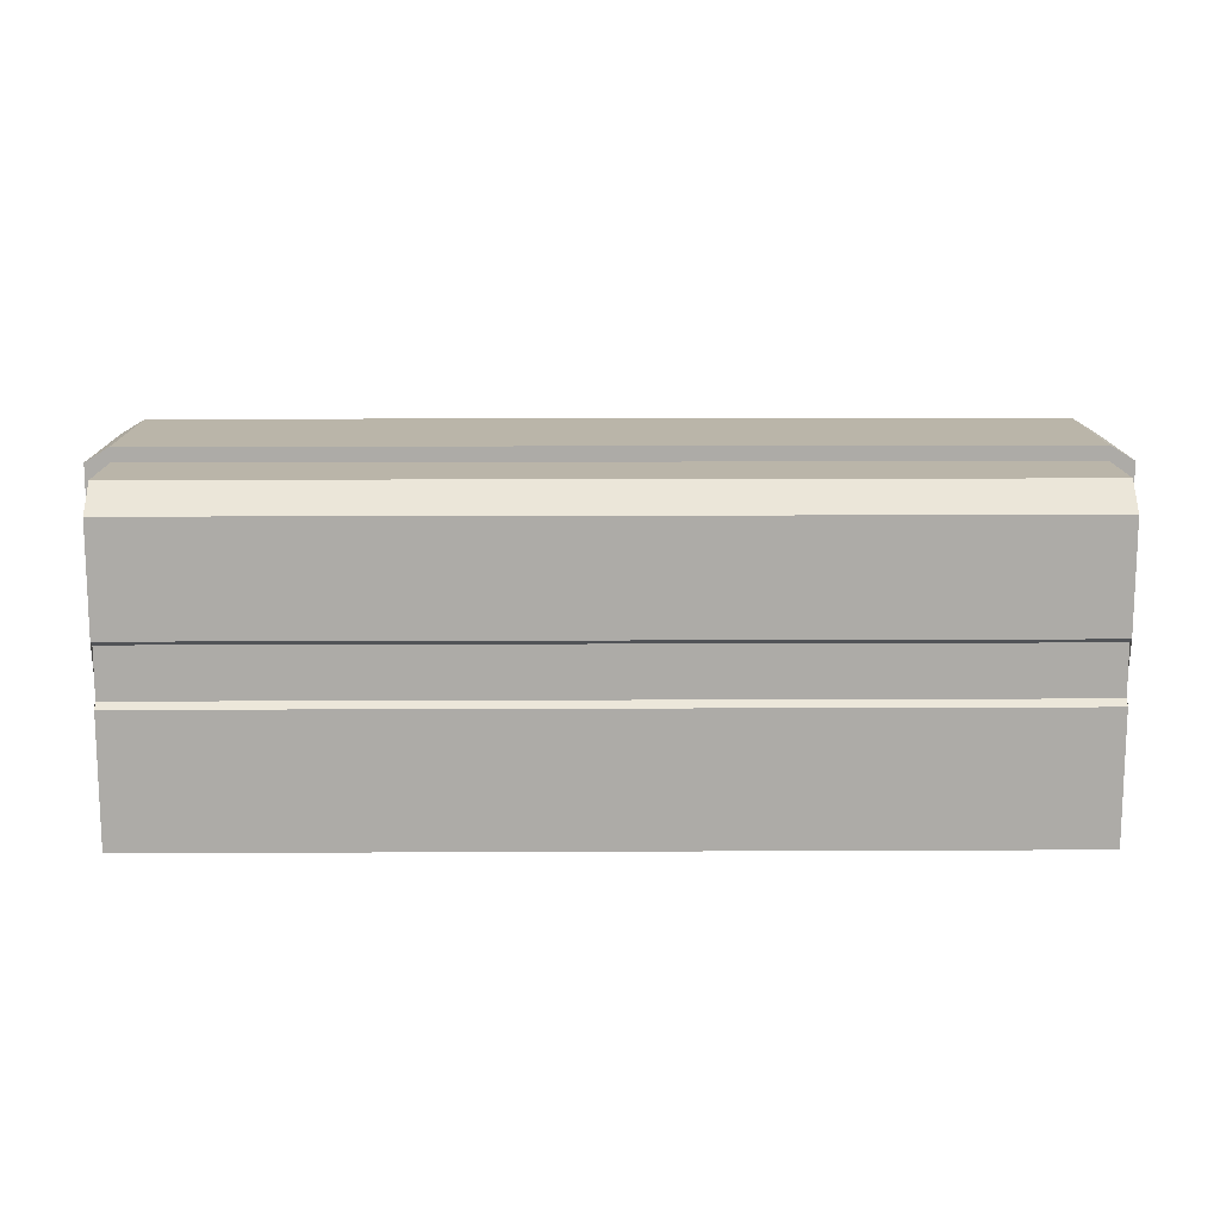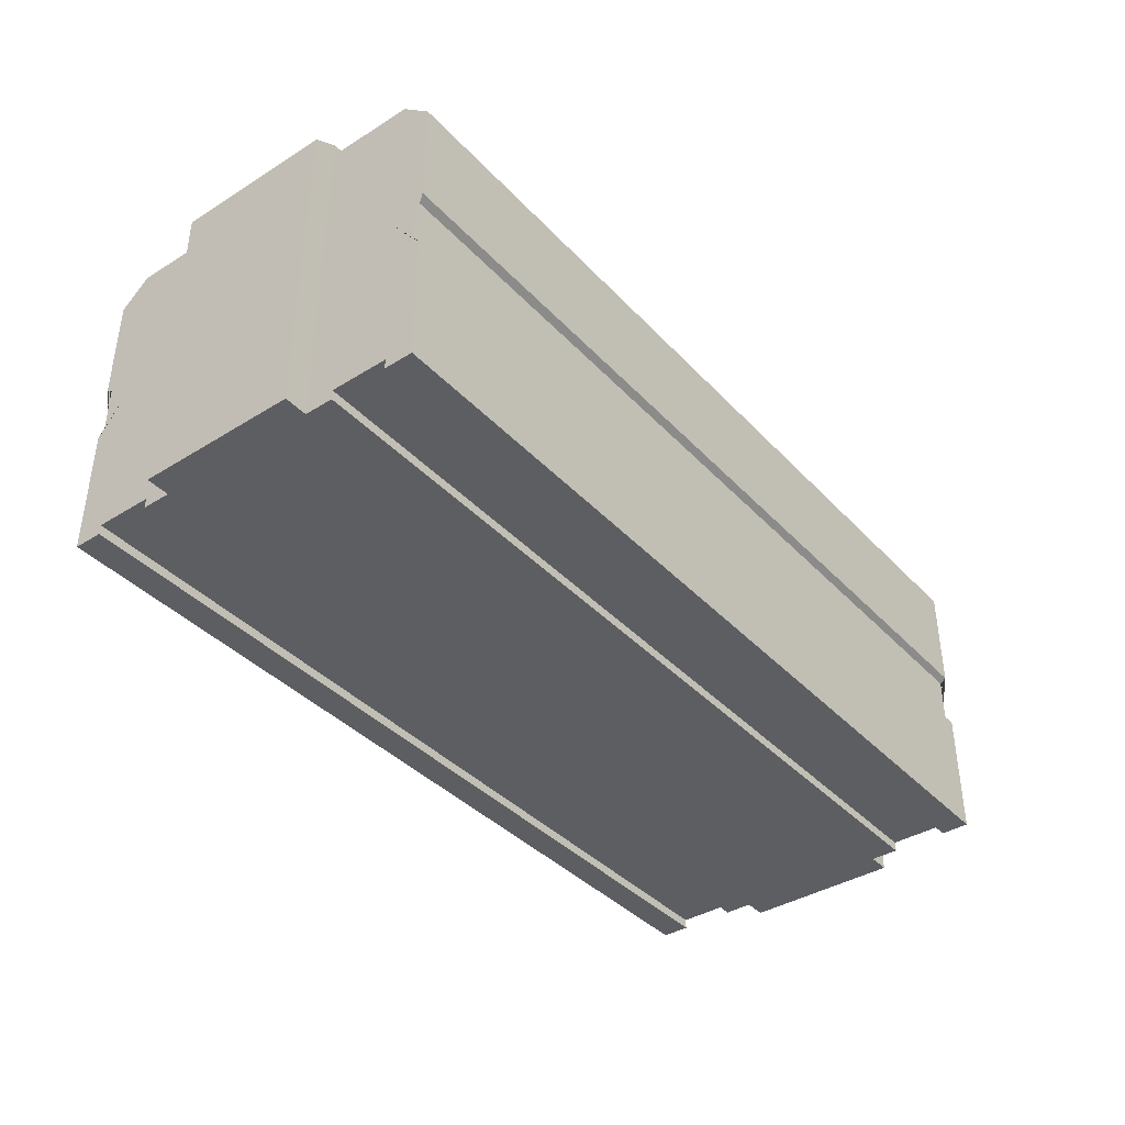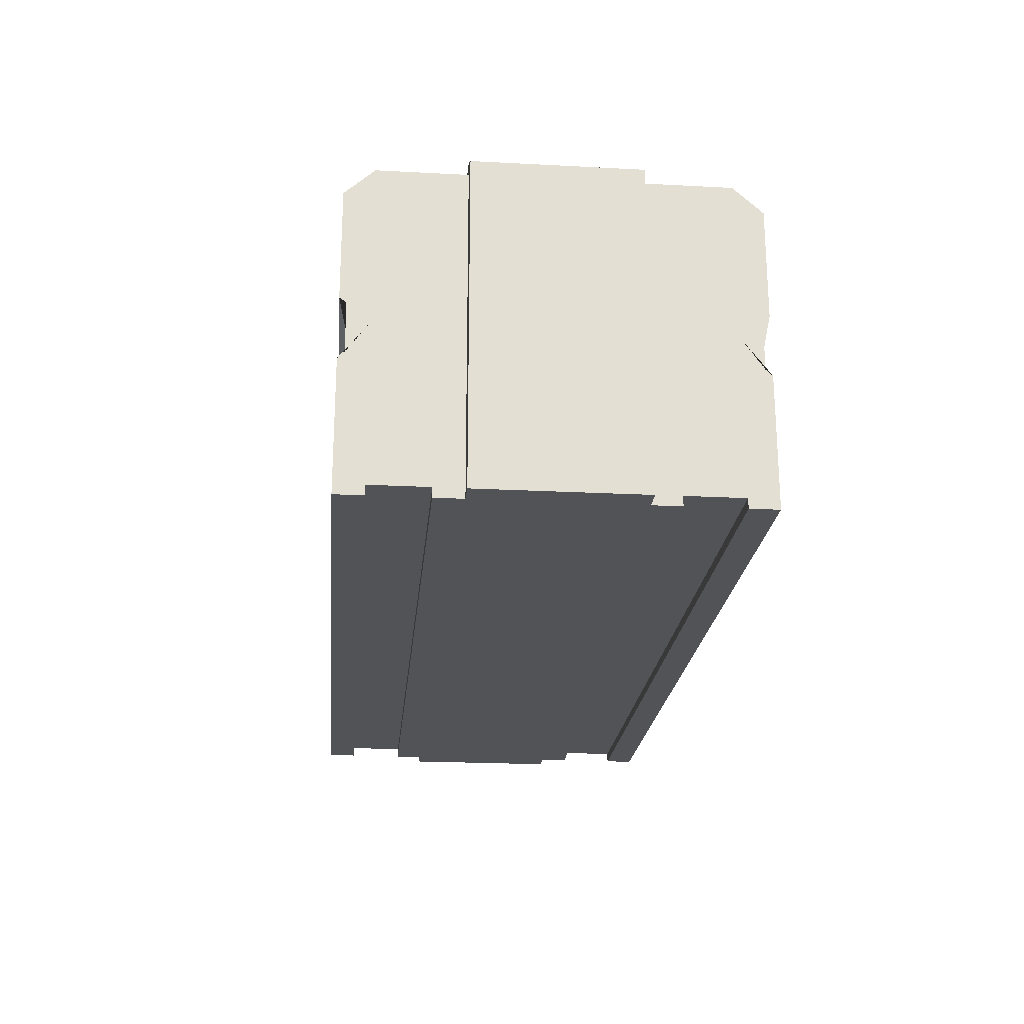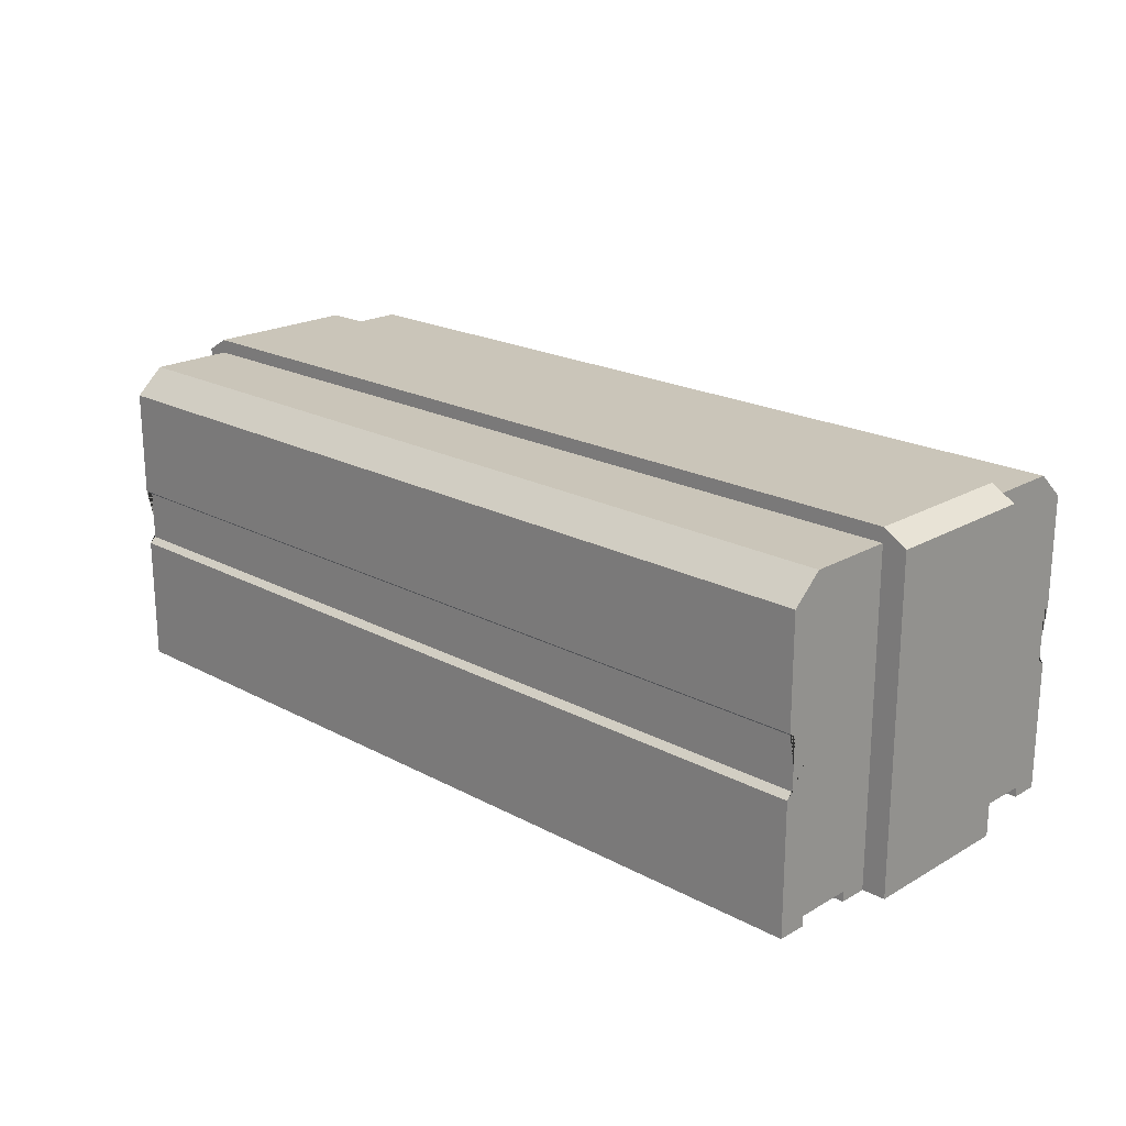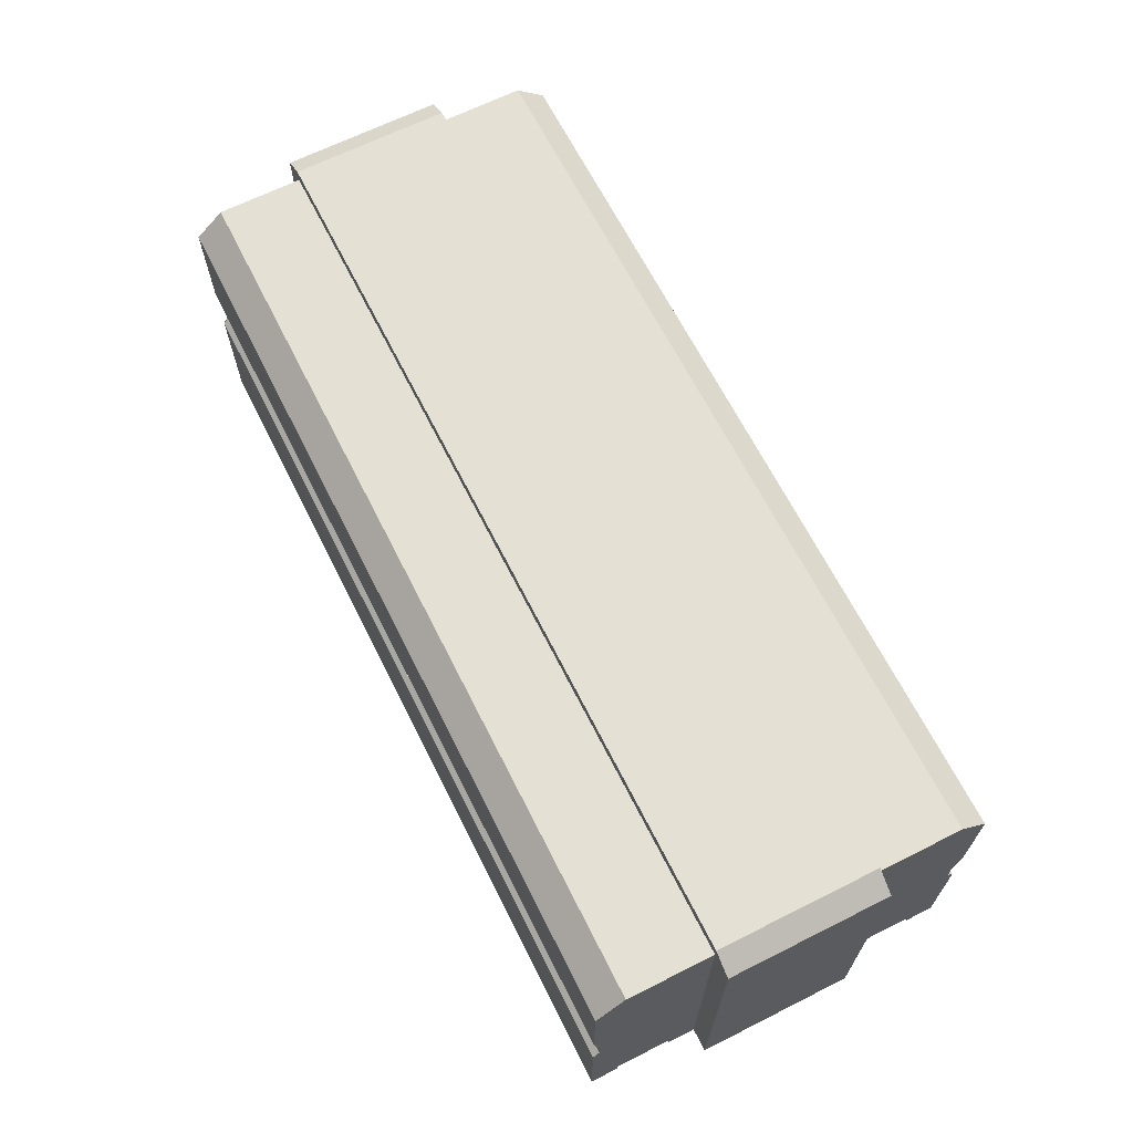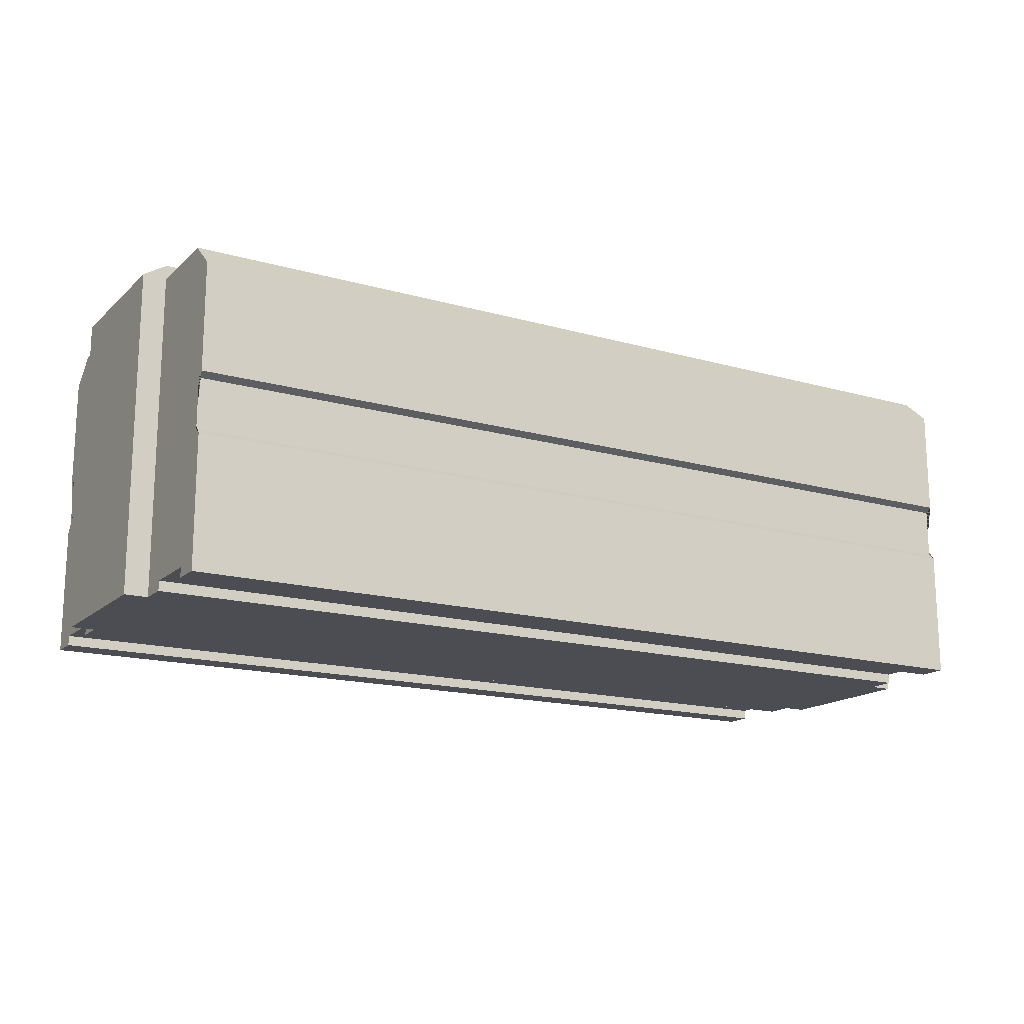
<metadata>
{"format":"obj","ext":"obj","renderer":"f3d","projection":"perspective","resolution":1024,"background":"white","views":[{"elev":13.7,"azim":-0.6,"up":"+Y"},{"elev":-39.1,"azim":127.9,"up":"+Y"},{"elev":-22.0,"azim":84.8,"up":"+Y"},{"elev":20.6,"azim":44.0,"up":"+Y"},{"elev":66.1,"azim":-116.7,"up":"+Y"},{"elev":-16.3,"azim":149.8,"up":"+Y"}]}
</metadata>
<code>
o ShippingCrate_Closed_Cube.003
v 4.116 0.3354 -1.546
v 4.116 0.2599 -1.812
v 4.116 1.264 -1.812
v 4.116 1.504 -1.546
v 4.333 0.3354 0.000797
v 4.333 1.504 0.000797
v 4.116 1.504 -0.7475
v 4.116 1.636 -0.7475
v 4.333 1.504 -0.7475
v 4.333 0.3354 -0.7475
v 4.116 1.636 0.000797
v 4.116 -1.413 -0.7475
v 4.333 -1.413 -0.7475
v 4.333 -1.504 -0.7475
v 4.116 -1.504 -0.7475
v 4.333 -1.504 0.000797
v 4.116 -1.504 0.000797
v 4.116 1.504 -1.014
v 4.116 -1.504 -1.546
v 4.116 -1.504 -1.812
v 4.116 -1.413 -1.014
v 4.116 -1.504 -1.014
v 4.116 1.504 -1.28
v 4.116 0.3354 -0.7475
v 4.116 0.3354 -1.014
v 4.116 -1.413 -1.28
v 4.116 -1.413 -1.546
v 4.116 -1.413 -1.812
v 4.116 -0.2748 -0.7475
v 4.333 -0.2748 -0.7475
v 4.333 -1.413 0.000797
v 4.116 -0.2748 -1.014
v 4.116 -0.2748 -1.28
v 4.116 -0.2748 -1.546
v 4.116 0.04579 -1.546
v 4.116 0.04587 -1.28
v 4.116 0.3354 -1.28
v 4.116 0.04587 -1.014
v 4.333 0.04587 -0.7475
v 4.116 0.04587 -0.7475
v 4.333 -0.2748 0.000797
v 4.333 0.04587 0.000797
v 4.116 -0.3 -1.812
v 4.116 -0.247 -1.751
v 4.116 -0.03119 -1.751
v 4.116 0.2158 -1.751
v -4.116 0.3354 -1.546
v -4.116 0.2599 -1.812
v -4.116 1.264 -1.812
v -4.116 1.504 -1.546
v -4.333 0.3354 0.000797
v -4.333 1.504 0.000797
v -4.116 1.504 -0.7475
v -4.116 1.636 -0.7475
v -4.333 1.504 -0.7475
v 0 1.504 -0.7475
v 0 1.636 -0.7475
v -4.333 0.3354 -0.7475
v -4.116 1.636 0.000797
v -4.116 -1.413 -0.7475
v -4.333 -1.413 -0.7475
v -4.333 -1.504 -0.7475
v -4.116 -1.504 -0.7475
v -4.333 -1.504 0.000797
v -4.116 -1.504 0.000797
v 0 1.636 0.000797
v 0 -1.504 0.000797
v 0 -1.504 -0.7475
v -4.116 1.504 -1.014
v 0 1.504 -1.014
v -4.116 -1.504 -1.546
v 0 -1.504 -1.546
v 0 -1.504 -1.812
v -4.116 -1.504 -1.812
v 0 0.2599 -1.812
v 0 1.264 -1.812
v 0 -1.504 -1.014
v 0 -1.413 -1.014
v -4.116 -1.413 -1.014
v -4.116 -1.504 -1.014
v 0 1.504 -1.546
v 0 1.504 -1.28
v -4.116 1.504 -1.28
v -4.116 0.3354 -0.7475
v -4.116 0.3354 -1.014
v 0 -1.413 -1.28
v -4.116 -1.413 -1.28
v 0 -1.413 -1.546
v -4.116 -1.413 -1.546
v 0 -1.413 -1.812
v -4.116 -1.413 -1.812
v -4.116 -0.2748 -0.7475
v -4.333 -0.2748 -0.7475
v -4.333 -1.413 0.000797
v -4.116 -0.2748 -1.014
v -4.116 -0.2748 -1.28
v -4.116 -0.2748 -1.546
v -4.116 0.04579 -1.546
v -4.116 0.04587 -1.28
v -4.116 0.3354 -1.28
v -4.116 0.04587 -1.014
v -4.333 0.04587 -0.7475
v -4.116 0.04587 -0.7475
v -4.333 -0.2748 0.000797
v -4.333 0.04587 0.000797
v -4.116 -0.3 -1.812
v 0 -0.3 -1.812
v -4.116 -0.247 -1.751
v 0 -0.247 -1.751
v 0 -0.03119 -1.751
v -4.116 -0.03119 -1.751
v 0 0.2158 -1.751
v -4.116 0.2158 -1.751
v 4.116 0.3354 1.546
v 4.116 0.2599 1.812
v 4.116 1.264 1.812
v 4.116 1.504 1.546
v 4.333 0.3354 -0.000797
v 4.333 1.504 -0.000797
v 4.116 1.504 0.7475
v 4.116 1.636 0.7475
v 4.333 1.504 0.7475
v 4.333 0.3354 0.7475
v 4.116 1.636 -0.000797
v 4.116 -1.413 0.7475
v 4.333 -1.413 0.7475
v 4.333 -1.504 0.7475
v 4.116 -1.504 0.7475
v 4.333 -1.504 -0.000797
v 4.116 -1.504 -0.000797
v 4.116 1.504 1.014
v 4.116 -1.504 1.546
v 4.116 -1.504 1.812
v 4.116 -1.413 1.014
v 4.116 -1.504 1.014
v 4.116 1.504 1.28
v 4.116 0.3354 0.7475
v 4.116 0.3354 1.014
v 4.116 -1.413 1.28
v 4.116 -1.413 1.546
v 4.116 -1.413 1.812
v 4.116 -0.2748 0.7475
v 4.333 -0.2748 0.7475
v 4.333 -1.413 -0.000797
v 4.116 -0.2748 1.014
v 4.116 -0.2748 1.28
v 4.116 -0.2748 1.546
v 4.116 0.04579 1.546
v 4.116 0.04587 1.28
v 4.116 0.3354 1.28
v 4.116 0.04587 1.014
v 4.333 0.04587 0.7475
v 4.116 0.04587 0.7475
v 4.333 -0.2748 -0.000797
v 4.333 0.04587 -0.000797
v 4.116 -0.3 1.812
v 4.116 -0.247 1.751
v 4.116 -0.03119 1.751
v 4.116 0.2158 1.751
v -4.116 0.3354 1.546
v -4.116 0.2599 1.812
v -4.116 1.264 1.812
v -4.116 1.504 1.546
v -4.333 0.3354 -0.000797
v -4.333 1.504 -0.000797
v -4.116 1.504 0.7475
v -4.116 1.636 0.7475
v -4.333 1.504 0.7475
v 0 1.504 0.7475
v 0 1.636 0.7475
v -4.333 0.3354 0.7475
v -4.116 1.636 -0.000797
v -4.116 -1.413 0.7475
v -4.333 -1.413 0.7475
v -4.333 -1.504 0.7475
v -4.116 -1.504 0.7475
v -4.333 -1.504 -0.000797
v -4.116 -1.504 -0.000797
v 0 1.636 -0.000797
v 0 -1.504 -0.000797
v 0 -1.504 0.7475
v -4.116 1.504 1.014
v 0 1.504 1.014
v -4.116 -1.504 1.546
v 0 -1.504 1.546
v 0 -1.504 1.812
v -4.116 -1.504 1.812
v 0 0.2599 1.812
v 0 1.264 1.812
v 0 -1.504 1.014
v 0 -1.413 1.014
v -4.116 -1.413 1.014
v -4.116 -1.504 1.014
v 0 1.504 1.546
v 0 1.504 1.28
v -4.116 1.504 1.28
v -4.116 0.3354 0.7475
v -4.116 0.3354 1.014
v 0 -1.413 1.28
v -4.116 -1.413 1.28
v 0 -1.413 1.546
v -4.116 -1.413 1.546
v 0 -1.413 1.812
v -4.116 -1.413 1.812
v -4.116 -0.2748 0.7475
v -4.333 -0.2748 0.7475
v -4.333 -1.413 -0.000797
v -4.116 -0.2748 1.014
v -4.116 -0.2748 1.28
v -4.116 -0.2748 1.546
v -4.116 0.04579 1.546
v -4.116 0.04587 1.28
v -4.116 0.3354 1.28
v -4.116 0.04587 1.014
v -4.333 0.04587 0.7475
v -4.116 0.04587 0.7475
v -4.333 -0.2748 -0.000797
v -4.333 0.04587 -0.000797
v -4.116 -0.3 1.812
v 0 -0.3 1.812
v -4.116 -0.247 1.751
v 0 -0.247 1.751
v 0 -0.03119 1.751
v -4.116 -0.03119 1.751
v 0 0.2158 1.751
v -4.116 0.2158 1.751
f 1 2 3 4
f 7 8 9
f 56 57 8 7
f 5 10 9 6
f 6 9 8 11
f 12 13 14 15
f 15 14 16 17
f 8 57 66 11
f 17 67 68 15
f 18 70 56 7
f 19 72 73 20
f 2 75 76 3
f 77 78 21 22
f 4 81 82 23
f 24 25 18 7
f 15 68 77 22
f 23 82 70 18
f 3 76 81 4
f 21 78 86 26
f 26 86 88 27
f 19 27 88 72
f 20 73 90 28
f 19 20 28 27
f 15 22 21 12
f 29 30 13 12
f 16 14 13 31
f 32 21 26 33
f 33 34 35 36
f 37 1 4 23
f 25 38 36 37
f 24 10 39 40
f 29 32 38 40
f 41 30 39 42
f 7 9 10 24
f 18 25 37 23
f 36 35 1 37
f 40 38 25 24
f 42 39 10 5
f 27 28 43 34
f 31 13 30 41
f 28 90 107 43
f 12 21 32 29
f 26 27 34 33
f 38 32 33 36
f 40 39 30 29
f 44 109 110 45
f 45 110 112 46
f 2 46 112 75
f 107 109 44 43
f 35 34 43 44 45
f 45 46 2 1 35
f 47 50 49 48
f 53 55 54
f 56 53 54 57
f 51 52 55 58
f 52 59 54 55
f 60 63 62 61
f 63 65 64 62
f 54 59 66 57
f 65 63 68 67
f 69 53 56 70
f 71 74 73 72
f 48 49 76 75
f 77 80 79 78
f 50 83 82 81
f 84 53 69 85
f 63 80 77 68
f 83 69 70 82
f 49 50 81 76
f 79 87 86 78
f 87 89 88 86
f 71 72 88 89
f 74 91 90 73
f 71 89 91 74
f 63 60 79 80
f 92 60 61 93
f 64 94 61 62
f 95 96 87 79
f 96 99 98 97
f 100 83 50 47
f 85 100 99 101
f 84 103 102 58
f 92 103 101 95
f 104 105 102 93
f 53 84 58 55
f 69 83 100 85
f 99 100 47 98
f 103 84 85 101
f 105 51 58 102
f 89 97 106 91
f 94 104 93 61
f 91 106 107 90
f 60 92 95 79
f 87 96 97 89
f 101 99 96 95
f 103 92 93 102
f 108 111 110 109
f 111 113 112 110
f 48 75 112 113
f 107 106 108 109
f 98 111 108 106 97
f 111 98 47 48 113
f 114 117 116 115
f 120 122 121
f 169 120 121 170
f 118 119 122 123
f 119 124 121 122
f 125 128 127 126
f 128 130 129 127
f 121 124 179 170
f 130 128 181 180
f 131 120 169 183
f 132 133 186 185
f 115 116 189 188
f 190 135 134 191
f 117 136 195 194
f 137 120 131 138
f 128 135 190 181
f 136 131 183 195
f 116 117 194 189
f 134 139 199 191
f 139 140 201 199
f 132 185 201 140
f 133 141 203 186
f 132 140 141 133
f 128 125 134 135
f 142 125 126 143
f 129 144 126 127
f 145 146 139 134
f 146 149 148 147
f 150 136 117 114
f 138 150 149 151
f 137 153 152 123
f 142 153 151 145
f 154 155 152 143
f 120 137 123 122
f 131 136 150 138
f 149 150 114 148
f 153 137 138 151
f 155 118 123 152
f 140 147 156 141
f 144 154 143 126
f 141 156 220 203
f 125 142 145 134
f 139 146 147 140
f 151 149 146 145
f 153 142 143 152
f 157 158 223 222
f 158 159 225 223
f 115 188 225 159
f 220 156 157 222
f 148 158 157 156 147
f 158 148 114 115 159
f 160 161 162 163
f 166 167 168
f 169 170 167 166
f 164 171 168 165
f 165 168 167 172
f 173 174 175 176
f 176 175 177 178
f 167 170 179 172
f 178 180 181 176
f 182 183 169 166
f 184 185 186 187
f 161 188 189 162
f 190 191 192 193
f 163 194 195 196
f 197 198 182 166
f 176 181 190 193
f 196 195 183 182
f 162 189 194 163
f 192 191 199 200
f 200 199 201 202
f 184 202 201 185
f 187 186 203 204
f 184 187 204 202
f 176 193 192 173
f 205 206 174 173
f 177 175 174 207
f 208 192 200 209
f 209 210 211 212
f 213 160 163 196
f 198 214 212 213
f 197 171 215 216
f 205 208 214 216
f 217 206 215 218
f 166 168 171 197
f 182 198 213 196
f 212 211 160 213
f 216 214 198 197
f 218 215 171 164
f 202 204 219 210
f 207 174 206 217
f 204 203 220 219
f 173 192 208 205
f 200 202 210 209
f 214 208 209 212
f 216 215 206 205
f 221 222 223 224
f 224 223 225 226
f 161 226 225 188
f 220 222 221 219
f 211 210 219 221 224
f 224 226 161 160 211

</code>
